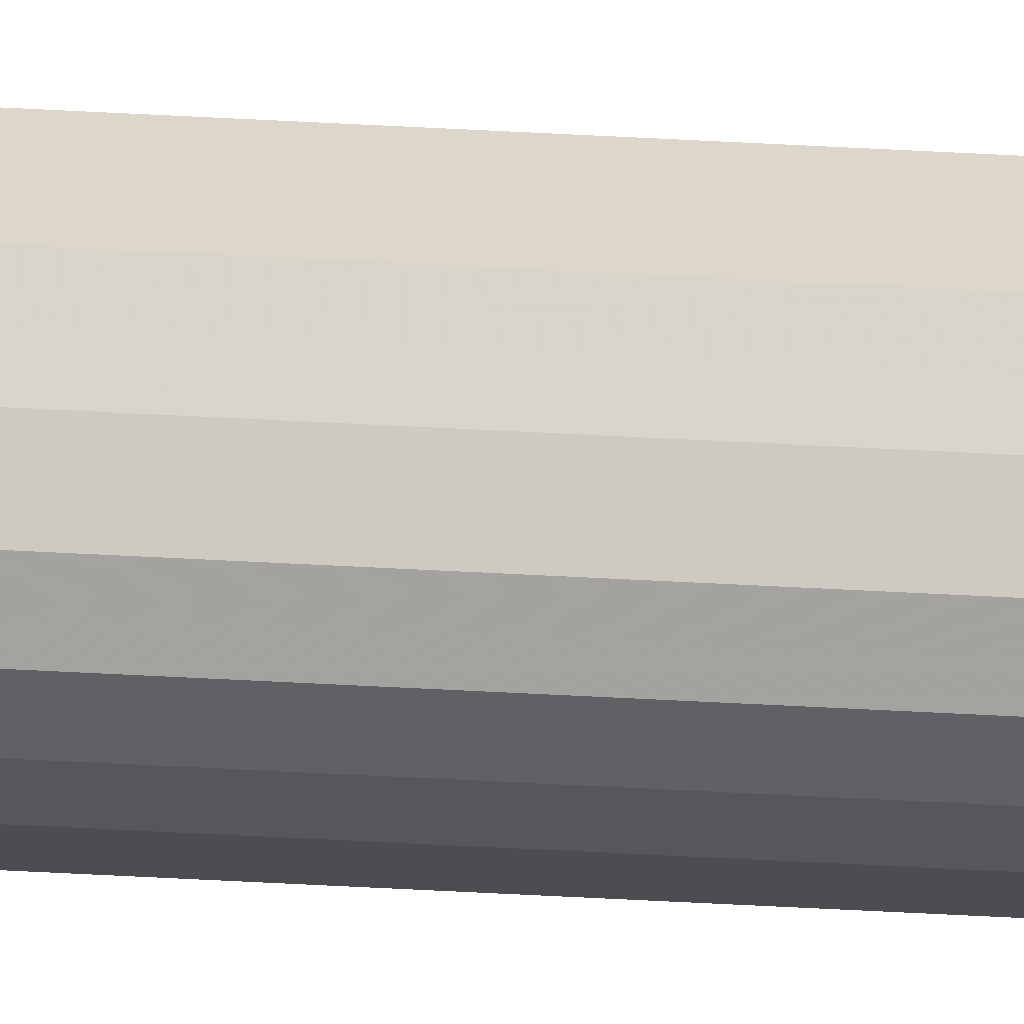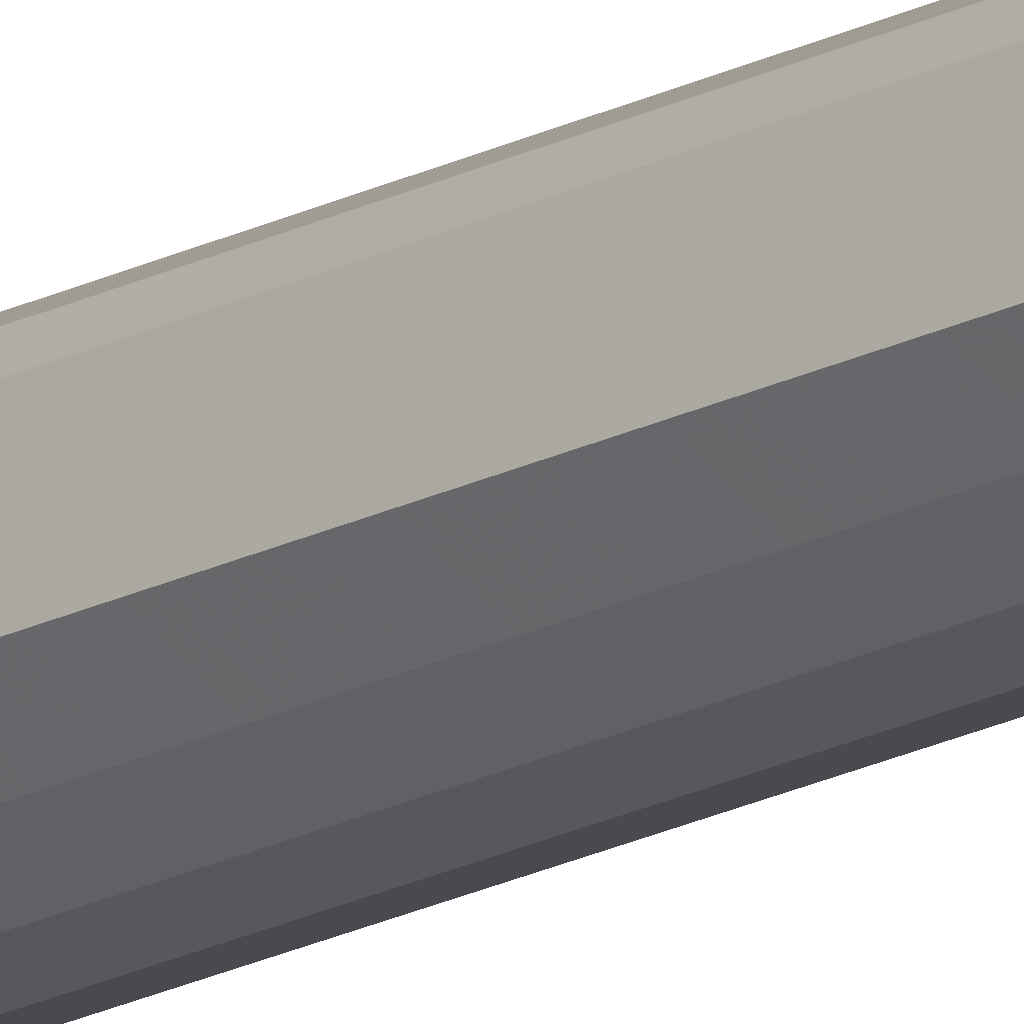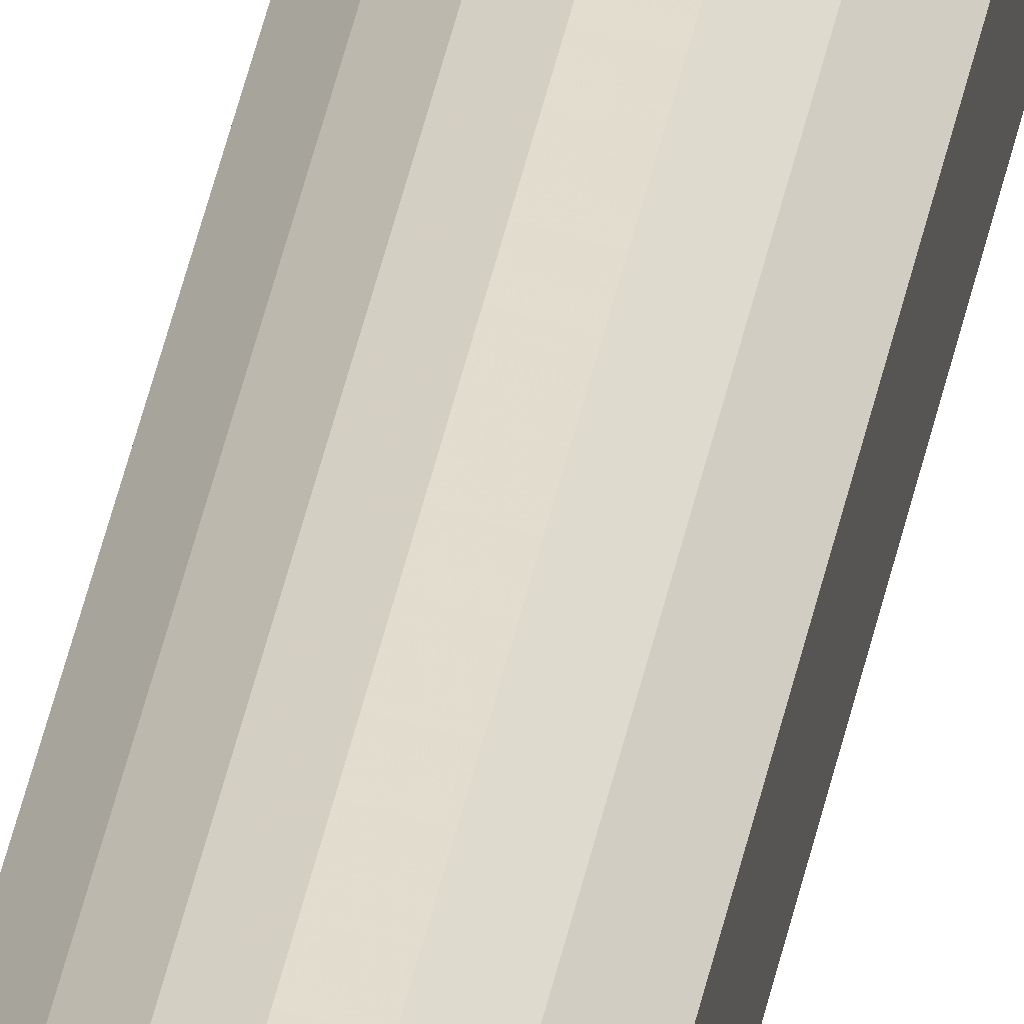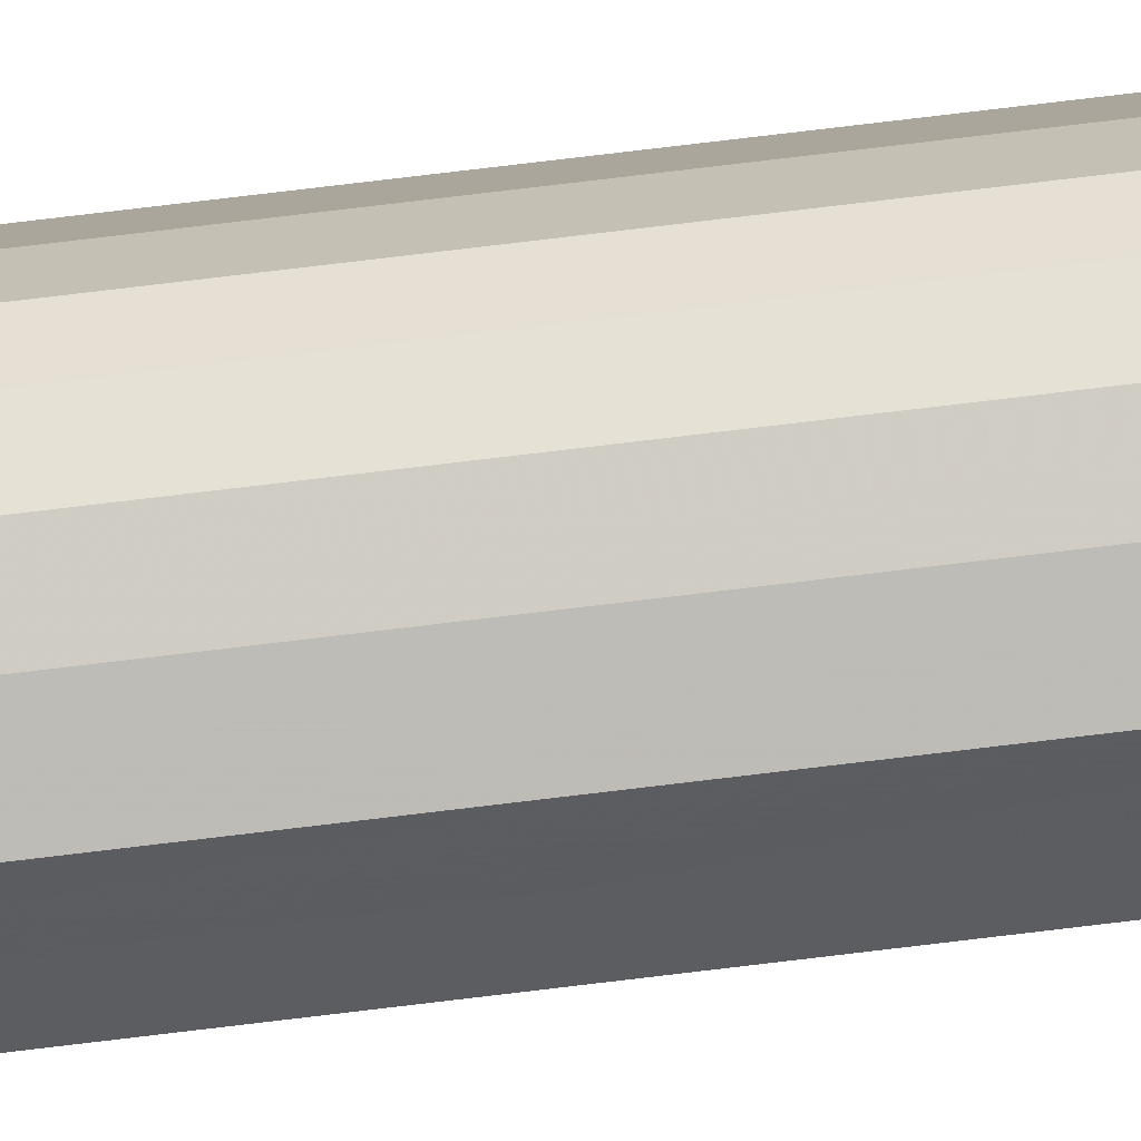
<metadata>
{"format":"obj","ext":"obj","renderer":"f3d","projection":"perspective","resolution":1024,"background":"white","views":[{"elev":-60.2,"azim":-93.1,"up":"+Z"},{"elev":-20.3,"azim":133.2,"up":"+Z"},{"elev":32.5,"azim":-170.9,"up":"+Z"},{"elev":52.0,"azim":81.6,"up":"+Z"}]}
</metadata>
<code>
o 1637
v 2223 1879 13.06
v 2223 1879 13.06
v 2223 1876 13.06
v 2223 1879 13.05
v 2223 1876 13.06
v 2223 1879 13.06
v 2223 1876 13.06
v 2223 1879 13.04
v 2223 1876 13.05
v 2223 1879 13.05
v 2223 1876 13.05
v 2223 1879 13.03
v 2223 1876 13.04
v 2223 1879 13.04
v 2223 1876 13.04
v 2223 1879 13.02
v 2223 1876 13.03
v 2223 1879 13.03
v 2223 1876 13.03
v 2223 1879 13.01
v 2223 1876 13.02
v 2223 1879 13.02
v 2223 1876 13.02
v 2223 1879 13
v 2223 1876 13.01
v 2223 1879 13.01
v 2223 1876 13.01
v 2223 1879 13
v 2223 1876 13
v 2223 1879 13
v 2223 1876 13
v 2223 1876 13
v 2223 1876 13.06
v 2223 1879 13.06
v 2223 1876 13.06
v 2223 1879 13.05
v 2223 1876 13.05
v 2223 1876 13.06
v 2223 1879 13.06
v 2223 1876 13.05
v 2223 1879 13.06
v 2223 1879 13.04
v 2223 1876 13.04
v 2223 1876 13.04
v 2223 1879 13.05
v 2223 1876 13.03
v 2223 1879 13.04
v 2223 1879 13.03
v 2223 1876 13.03
v 2223 1876 13.02
v 2223 1879 13.03
v 2223 1876 13.01
v 2223 1879 13.02
v 2223 1879 13.02
v 2223 1876 13.02
v 2223 1876 13
v 2223 1879 13.01
v 2223 1876 13
v 2223 1879 13
v 2223 1879 13.01
v 2223 1876 13.01
v 2223 1876 13
v 2223 1879 13
v 2223 1879 13
v 2223 1879 13.03
v 2223 1879 13.06
v 2223 1879 13.06
v 2223 1879 13.05
v 2223 1879 13.06
v 2223 1879 13.04
v 2223 1879 13.05
v 2223 1879 13.03
v 2223 1879 13.04
v 2223 1879 13.02
v 2223 1879 13.03
v 2223 1879 13.01
v 2223 1879 13.02
v 2223 1879 13
v 2223 1879 13.01
v 2223 1879 13
v 2223 1879 13
v 2223 1876 13.03
v 2223 1876 13.06
v 2223 1876 13.06
v 2223 1876 13.06
v 2223 1876 13.05
v 2223 1876 13.05
v 2223 1876 13.04
v 2223 1876 13.04
v 2223 1876 13.03
v 2223 1876 13.03
v 2223 1876 13.02
v 2223 1876 13.02
v 2223 1876 13.01
v 2223 1876 13.01
v 2223 1876 13
v 2223 1876 13
v 2223 1876 13
f 1 2 3
f 2 4 5
f 6 1 7
f 4 8 9
f 10 6 11
f 8 12 13
f 14 10 15
f 12 16 17
f 18 14 19
f 16 20 21
f 22 18 23
f 20 24 25
f 26 22 27
f 24 28 29
f 30 26 31
f 28 30 32
f 33 34 35
f 35 36 37
f 38 39 33
f 40 41 38
f 37 42 43
f 44 45 40
f 46 47 44
f 43 48 49
f 50 51 46
f 52 53 50
f 49 54 55
f 56 57 52
f 58 59 56
f 55 60 61
f 62 63 58
f 61 64 62
f 65 66 67
f 65 68 66
f 65 67 69
f 65 70 68
f 65 69 71
f 65 72 70
f 65 71 73
f 65 74 72
f 65 73 75
f 65 76 74
f 65 75 77
f 65 78 76
f 65 77 79
f 65 80 78
f 65 79 81
f 65 81 80
f 82 83 84
f 82 85 83
f 82 84 86
f 82 87 85
f 82 86 88
f 82 89 87
f 82 88 90
f 82 91 89
f 82 90 92
f 82 93 91
f 82 92 94
f 82 95 93
f 82 94 96
f 82 97 95
f 82 96 98
f 82 98 97

</code>
